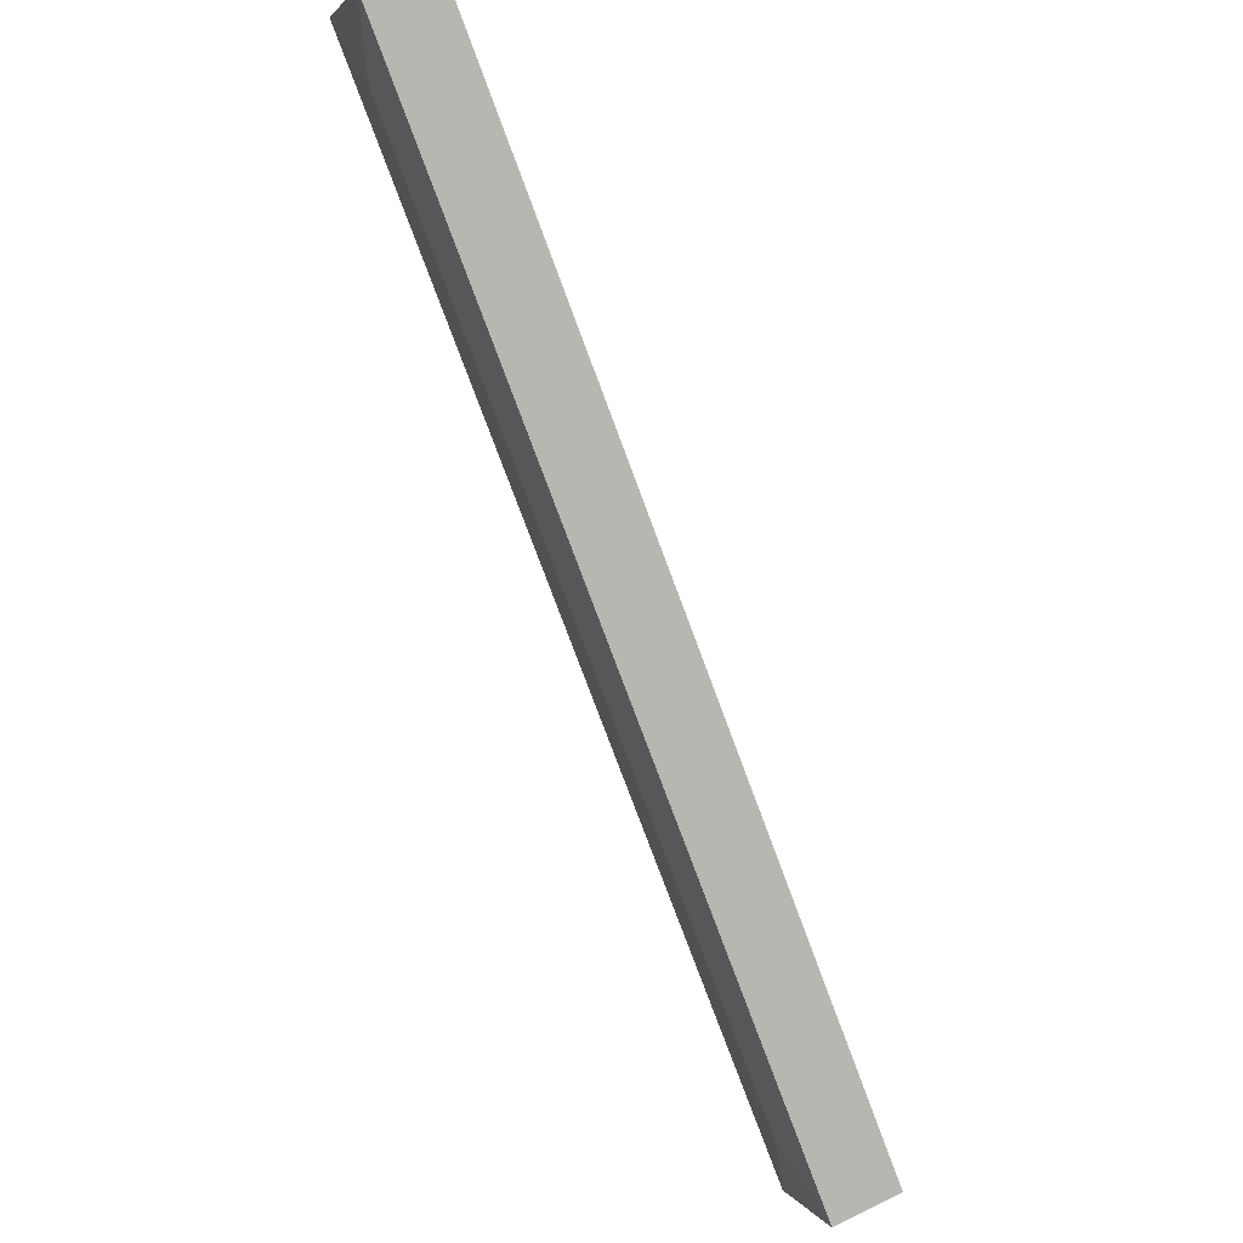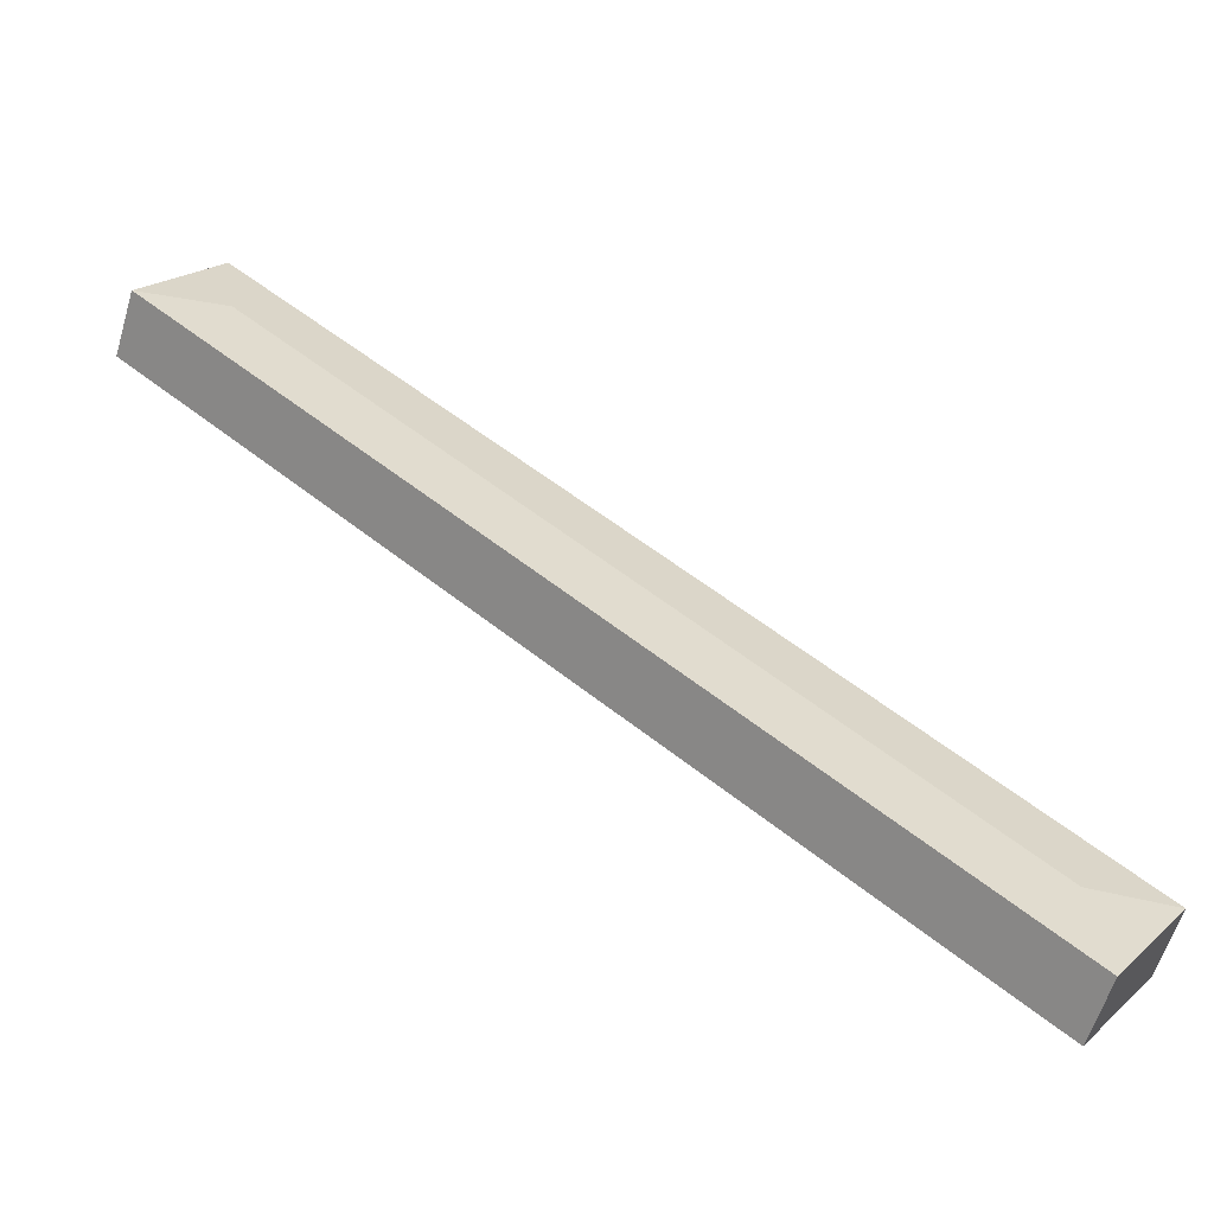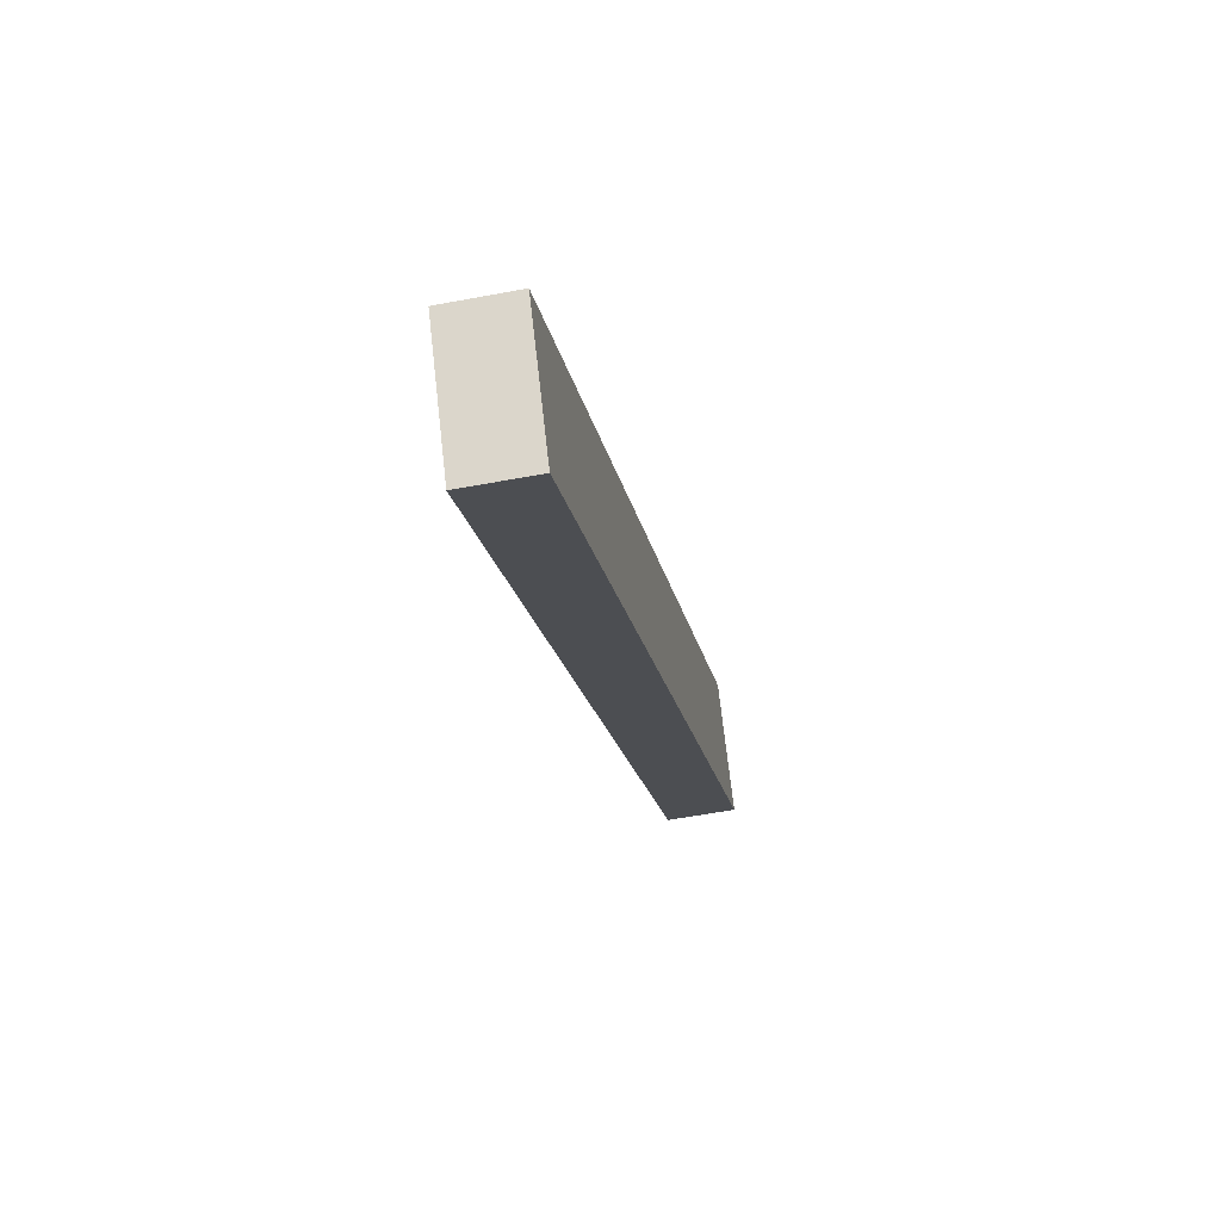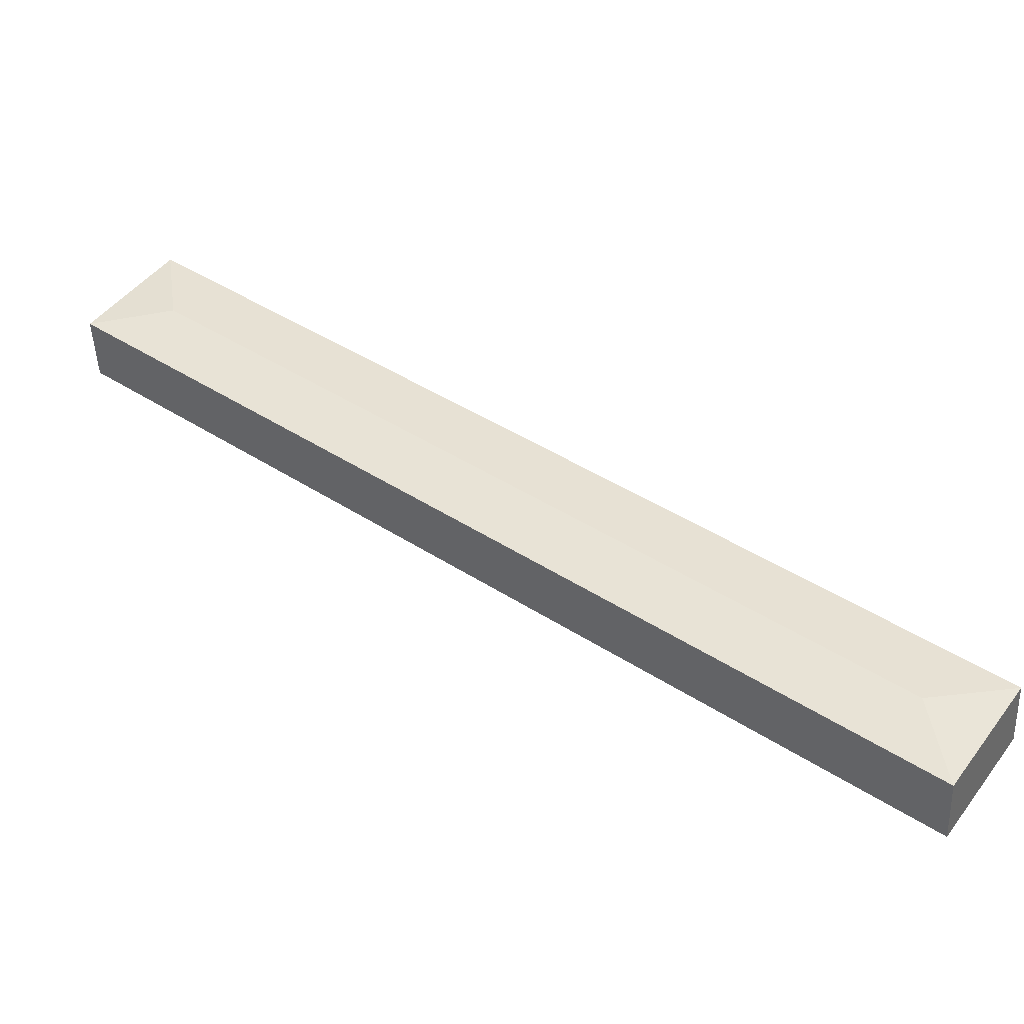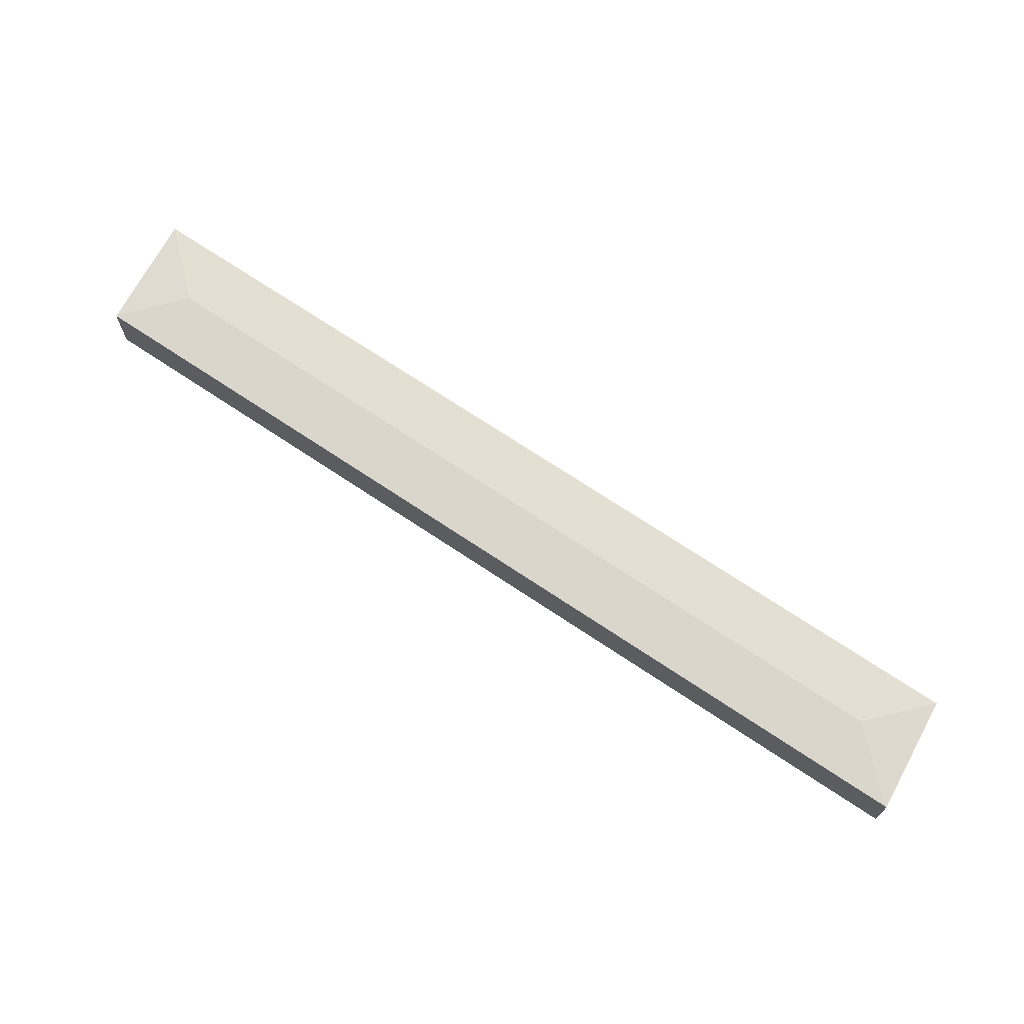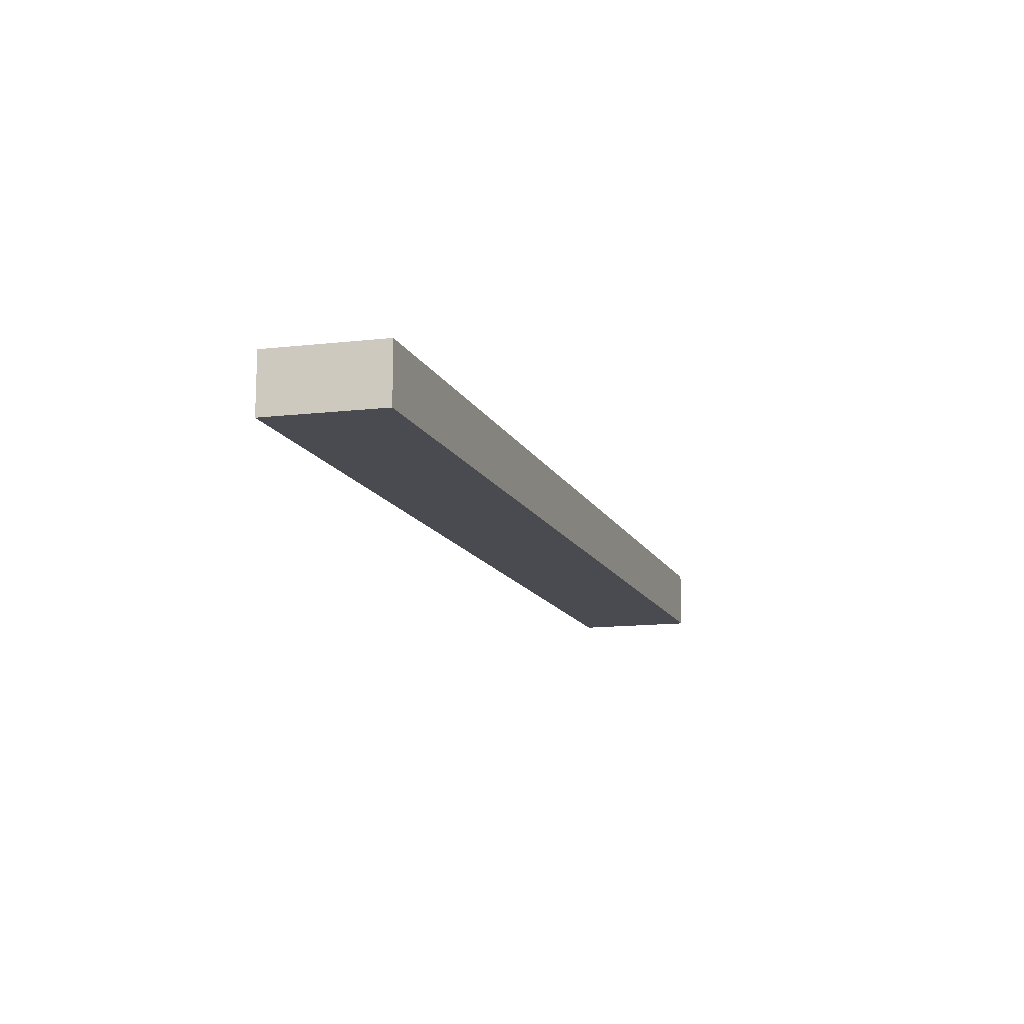
<metadata>
{"format":"obj","ext":"obj","renderer":"f3d","projection":"perspective","resolution":1024,"background":"white","views":[{"elev":61.2,"azim":-116.7,"up":"+Z"},{"elev":-59.5,"azim":163.3,"up":"+Z"},{"elev":-55.6,"azim":-78.7,"up":"+Z"},{"elev":-47.4,"azim":-177.6,"up":"+Z"},{"elev":70.3,"azim":-5.5,"up":"+Y"},{"elev":-14.5,"azim":-110.3,"up":"+Y"}]}
</metadata>
<code>
v  0 0 0
v  39.31 -1.515e-15 24.74
v  36.05 -1.81e-15 29.57
v  3.253 2.955e-16 -4.825
v  36.05 2.937 29.57
v  39.31 2.937 24.74
v  6.269e-05 2.937 -9.296e-05
v  3.254 2.937 -4.825
v  35.43 3.129 25.31
v  3.877 3.129 -0.5676
g defaultobject
f 1 2 3
f 2 1 4
f 2 5 3
f 5 2 6
f 5 1 3
f 1 5 7
f 7 4 1
f 4 7 8
f 4 6 2
f 6 4 8
f 5 6 9
f 10 5 9
f 5 10 7
f 10 8 7
f 10 6 8
f 6 10 9

</code>
